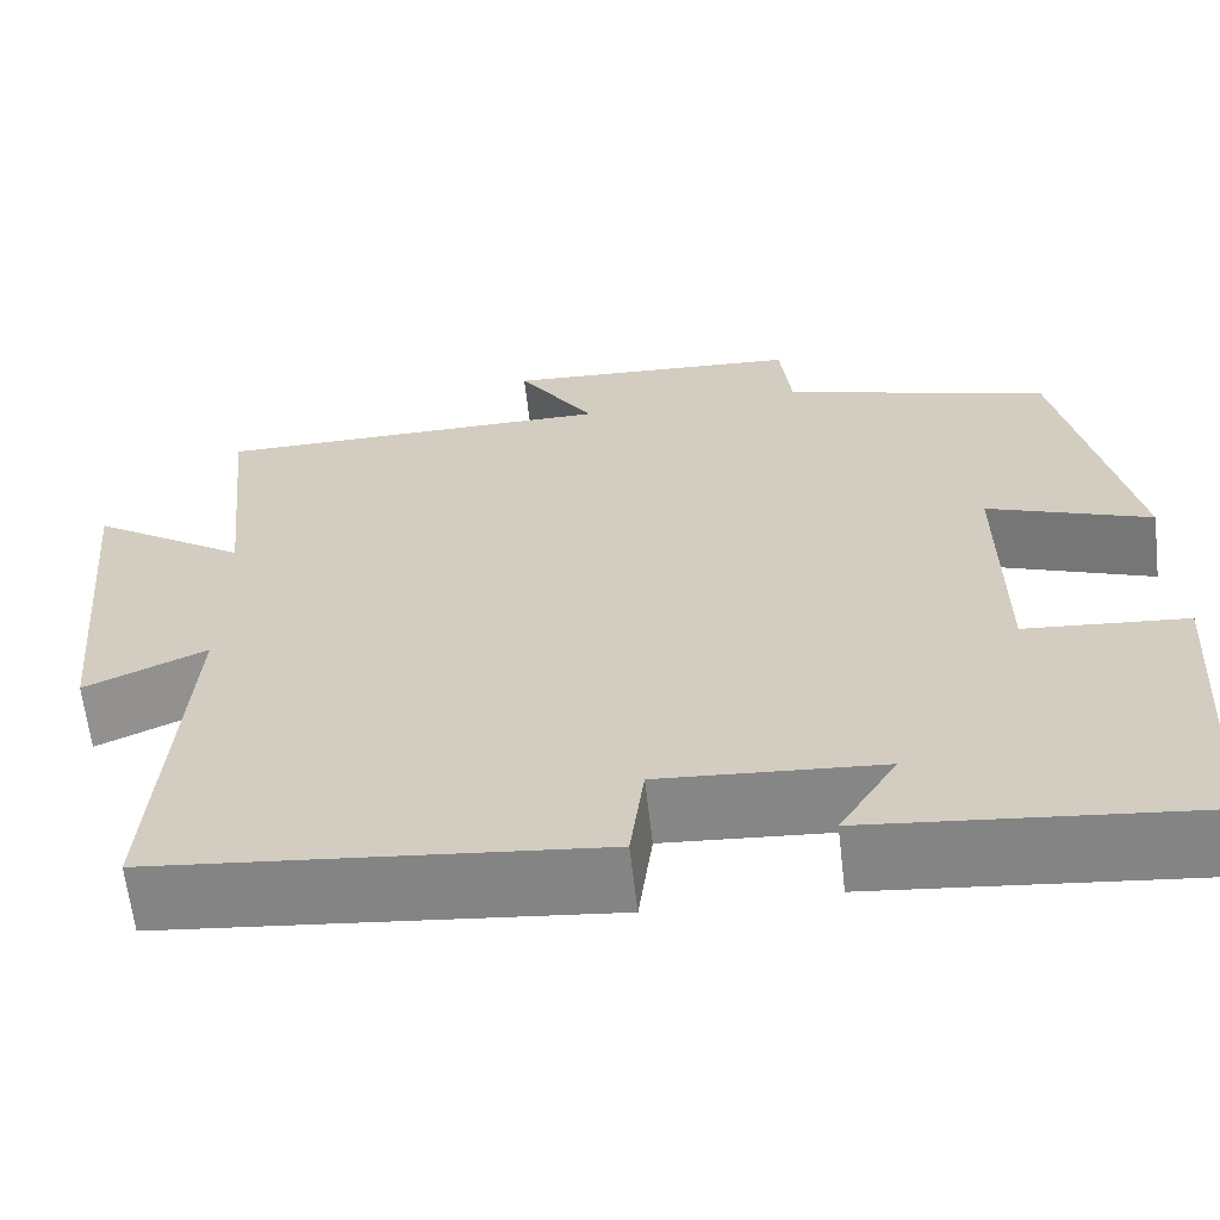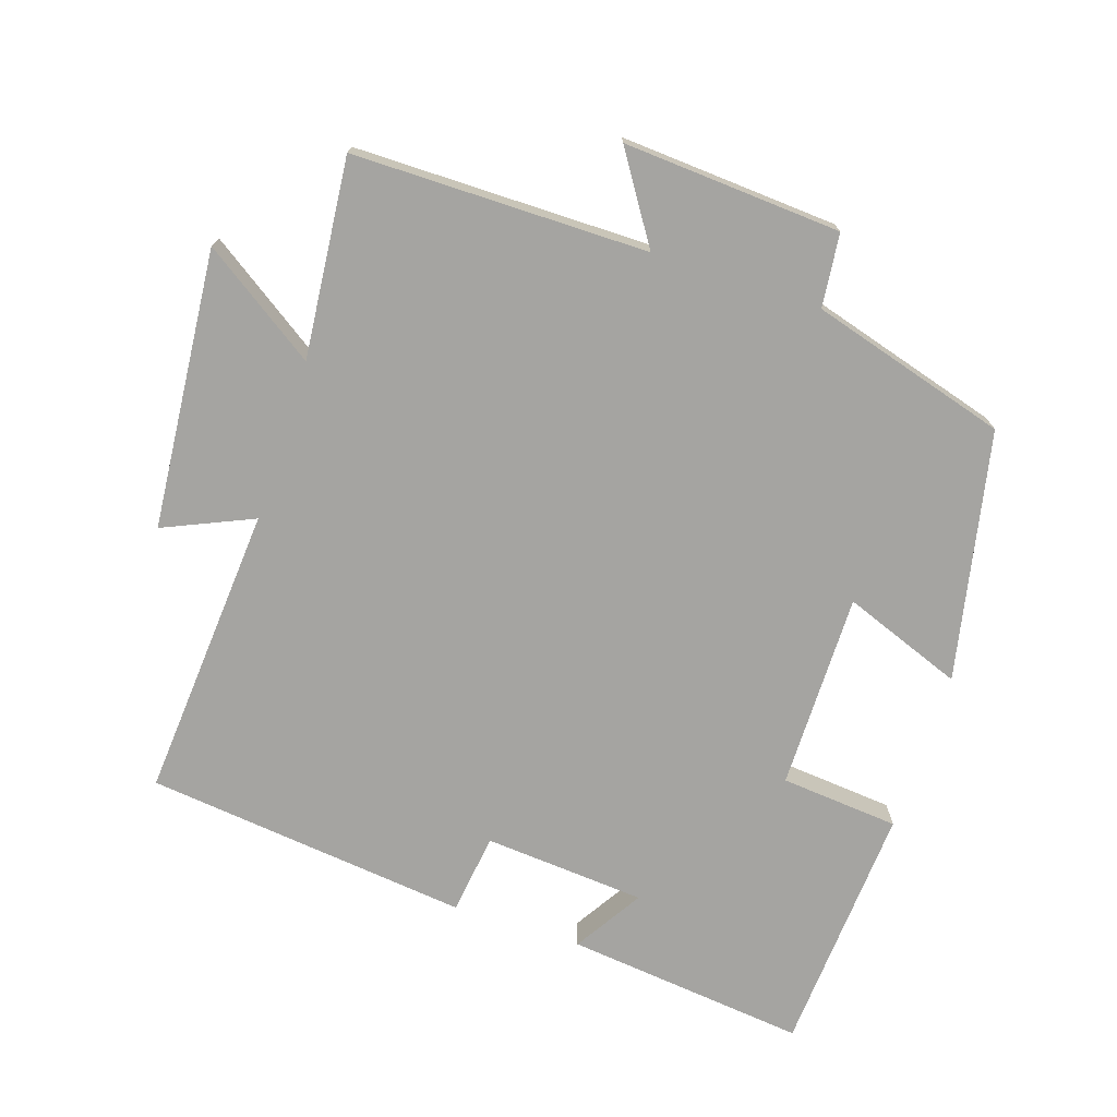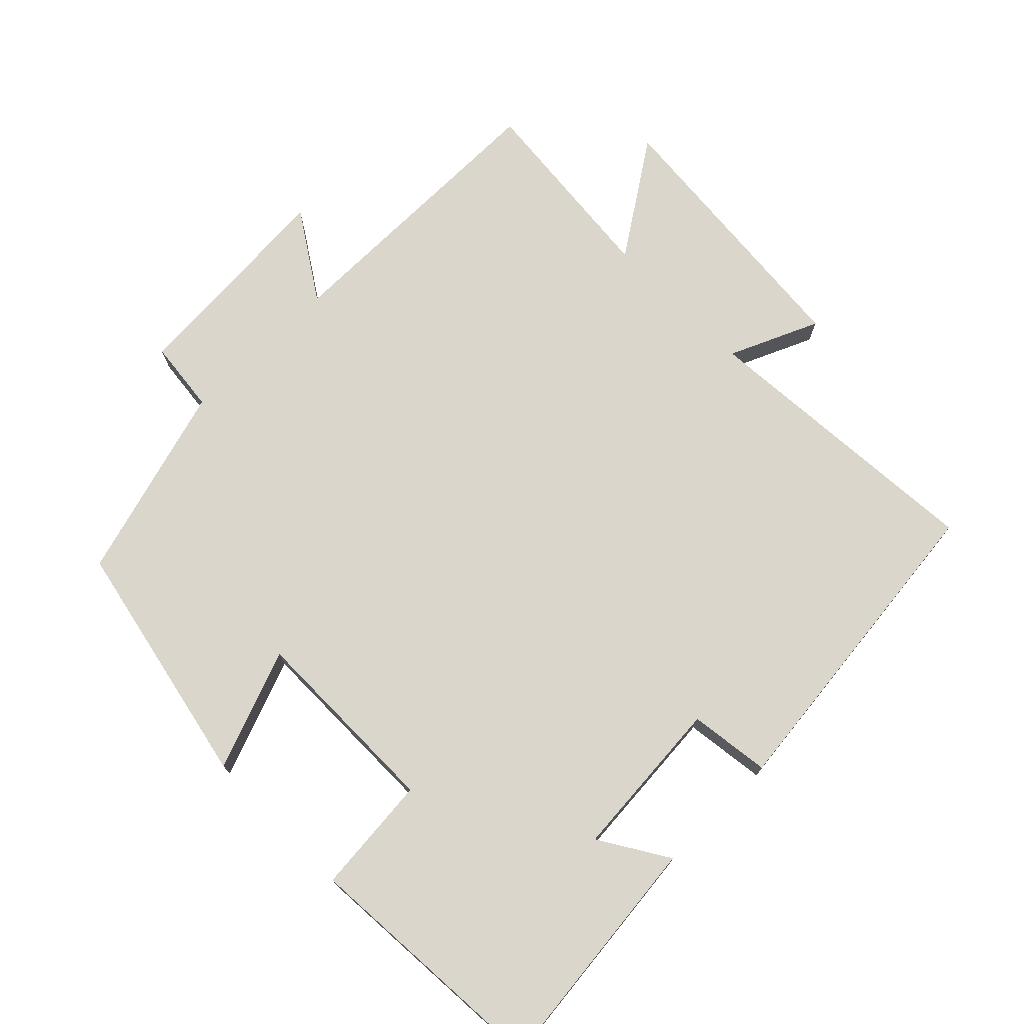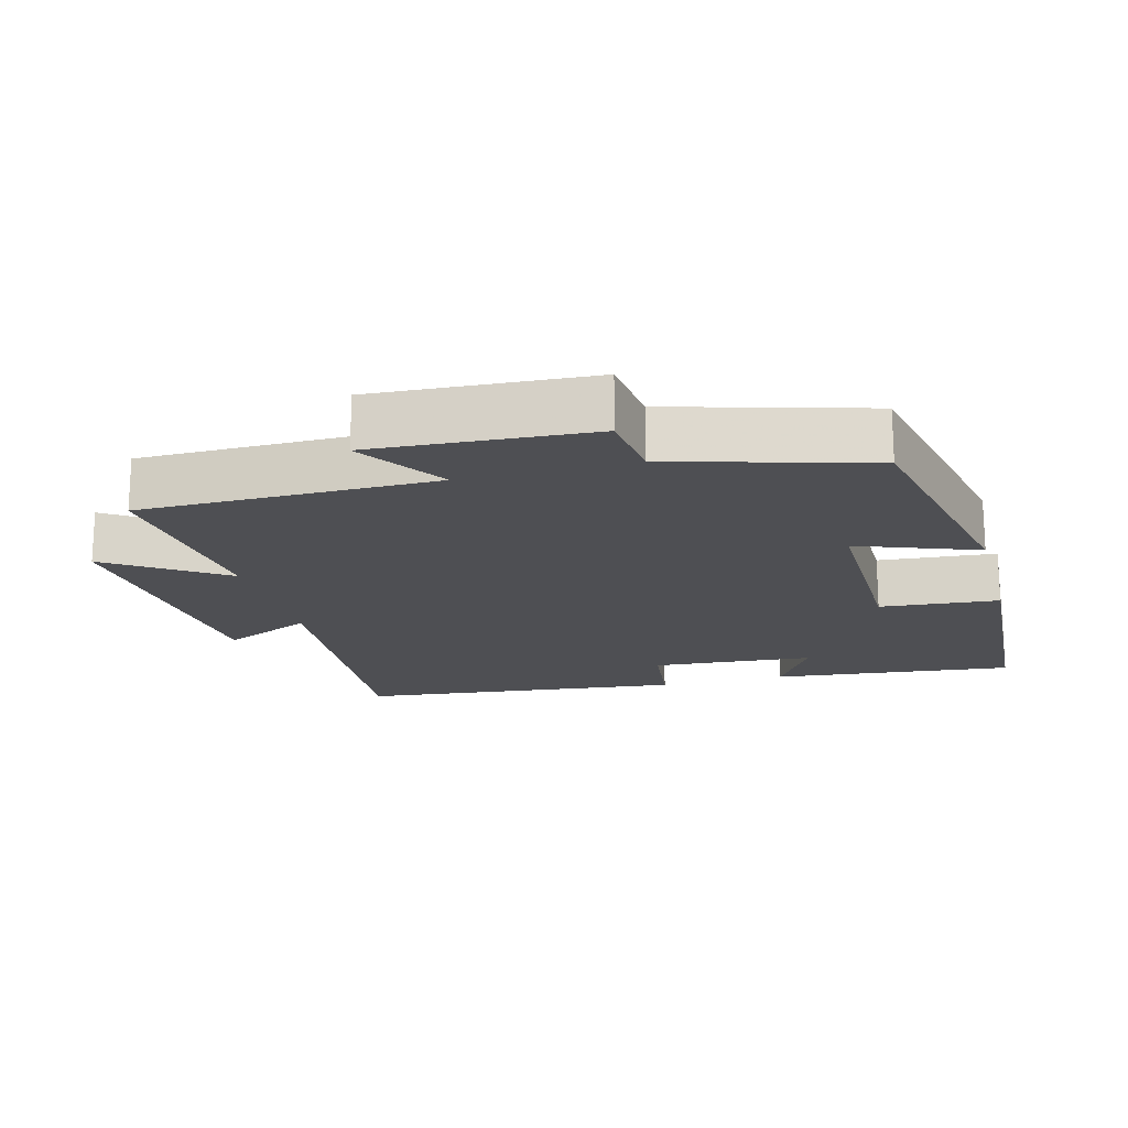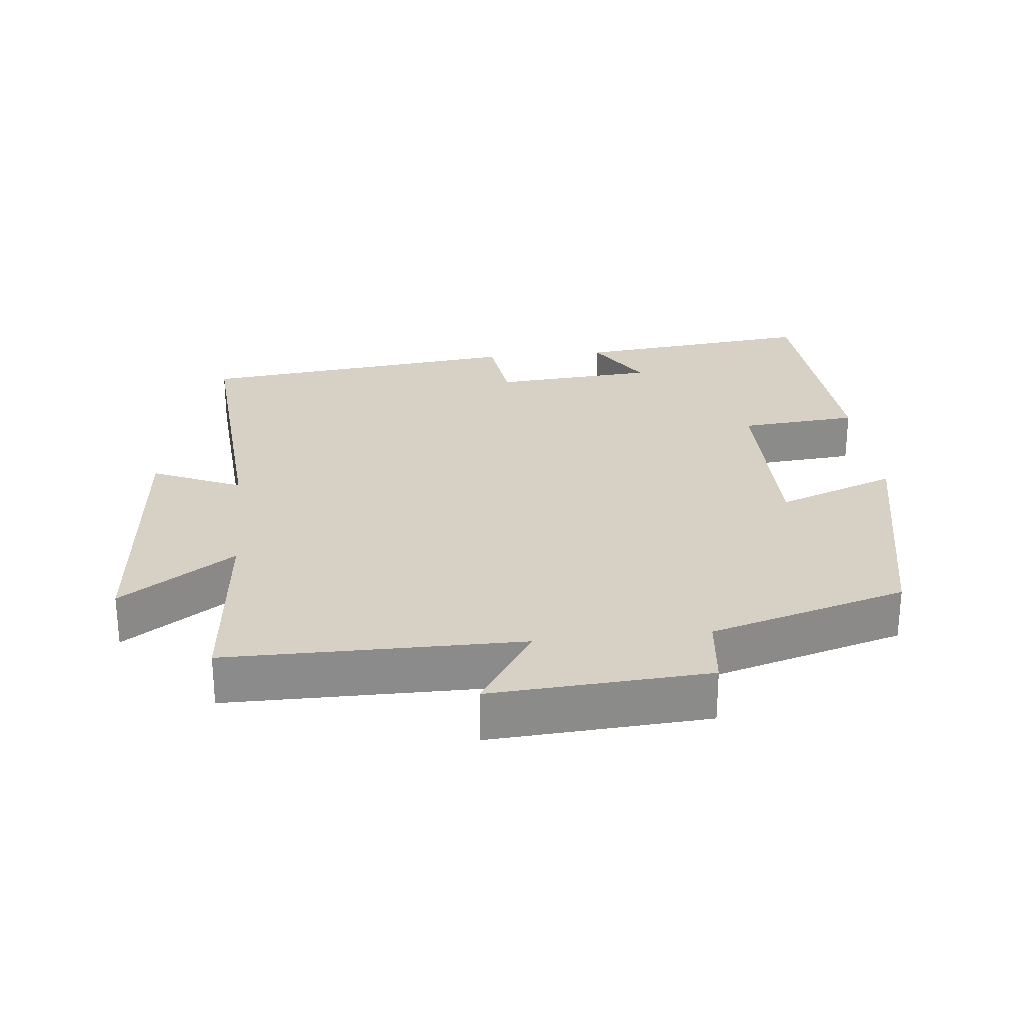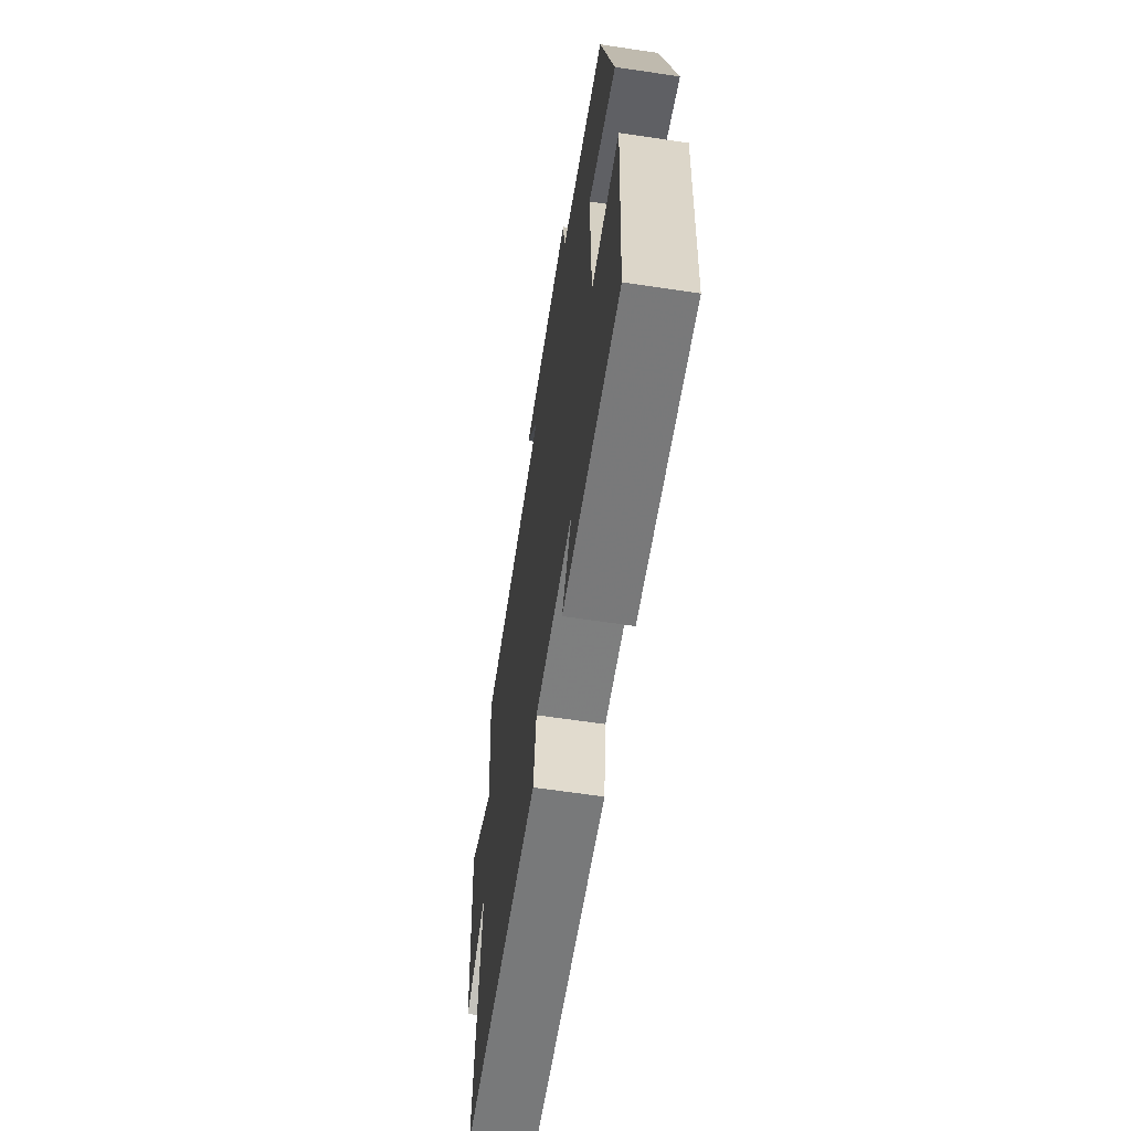
<metadata>
{"format":"obj","ext":"obj","renderer":"f3d","projection":"perspective","resolution":1024,"background":"white","views":[{"elev":-63.2,"azim":6.6,"up":"+Z"},{"elev":-73.3,"azim":-18.3,"up":"+Y"},{"elev":73.8,"azim":135.3,"up":"+Y"},{"elev":-18.1,"azim":15.1,"up":"+Y"},{"elev":26.6,"azim":-6.0,"up":"+Y"},{"elev":-64.0,"azim":81.4,"up":"+Z"}]}
</metadata>
<code>
v -0.53 0.07 -0.448
v -0.5 0.07 -0.022
v -0.629 0.07 -0.079
v -0.665 0.07 0.323
v -0.5 0.07 0.212
v -0.528 0.07 0.499
v -0.103 0.07 0.5
v -0.185 0.07 0.626
v 0.129 0.07 0.606
v 0.141 0.07 0.5
v 0.425 0.07 0.418
v 0.5 0.07 0.059
v 0.327 0.07 0.124
v 0.329 0.07 -0.16
v 0.5 0.07 -0.175
v 0.477 0.07 -0.538
v 0.127 0.07 -0.5
v 0.188 0.07 -0.401
v -0.046 0.07 -0.383
v -0.061 0.07 -0.5
v -0.53 0 -0.448
v -0.5 0 -0.022
v -0.629 0 -0.079
v -0.665 0 0.323
v -0.5 0 0.212
v -0.528 0 0.499
v -0.103 0 0.5
v -0.185 0 0.626
v 0.129 0 0.606
v 0.141 0 0.5
v 0.425 0 0.418
v 0.5 0 0.059
v 0.327 0 0.124
v 0.329 0 -0.16
v 0.5 0 -0.175
v 0.477 0 -0.538
v 0.127 0 -0.5
v 0.188 0 -0.401
v -0.046 0 -0.383
v -0.061 0 -0.5
f 19 20 1 2
f 18 19 2
f 15 16 17 18
f 14 15 18
f 13 14 18 2
f 10 11 12 13
f 10 13 2
f 7 8 9 10
f 5 6 7 10
f 5 10 2 3
f 3 4 5
f 22 21 40 39
f 22 39 38
f 38 37 36 35
f 38 35 34
f 22 38 34 33
f 33 32 31 30
f 22 33 30
f 30 29 28 27
f 30 27 26 25
f 23 22 30 25
f 25 24 23
f 1 21 22 2
f 2 22 23 3
f 3 23 24 4
f 4 24 25 5
f 5 25 26 6
f 6 26 27 7
f 7 27 28 8
f 8 28 29 9
f 9 29 30 10
f 10 30 31 11
f 11 31 32 12
f 12 32 33 13
f 13 33 34 14
f 14 34 35 15
f 15 35 36 16
f 16 36 37 17
f 17 37 38 18
f 18 38 39 19
f 19 39 40 20
f 20 40 21 1

</code>
